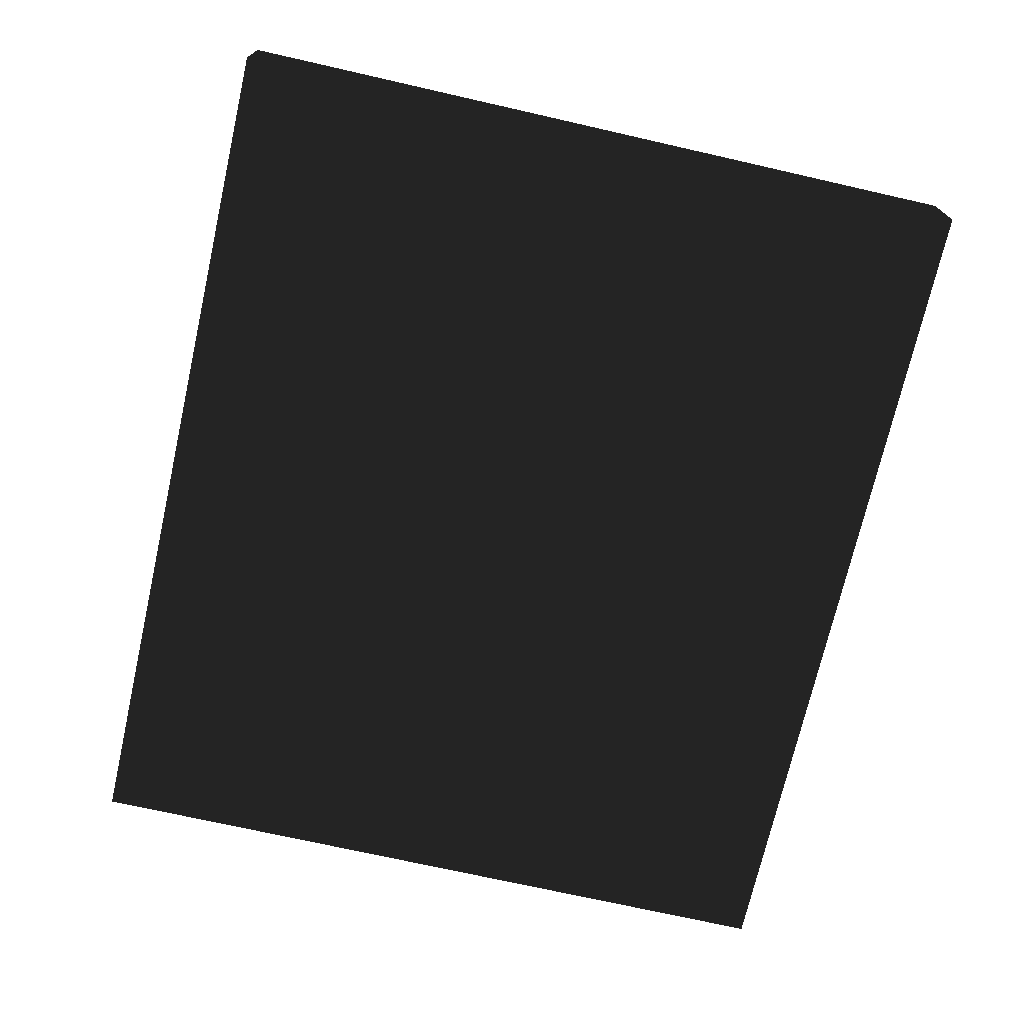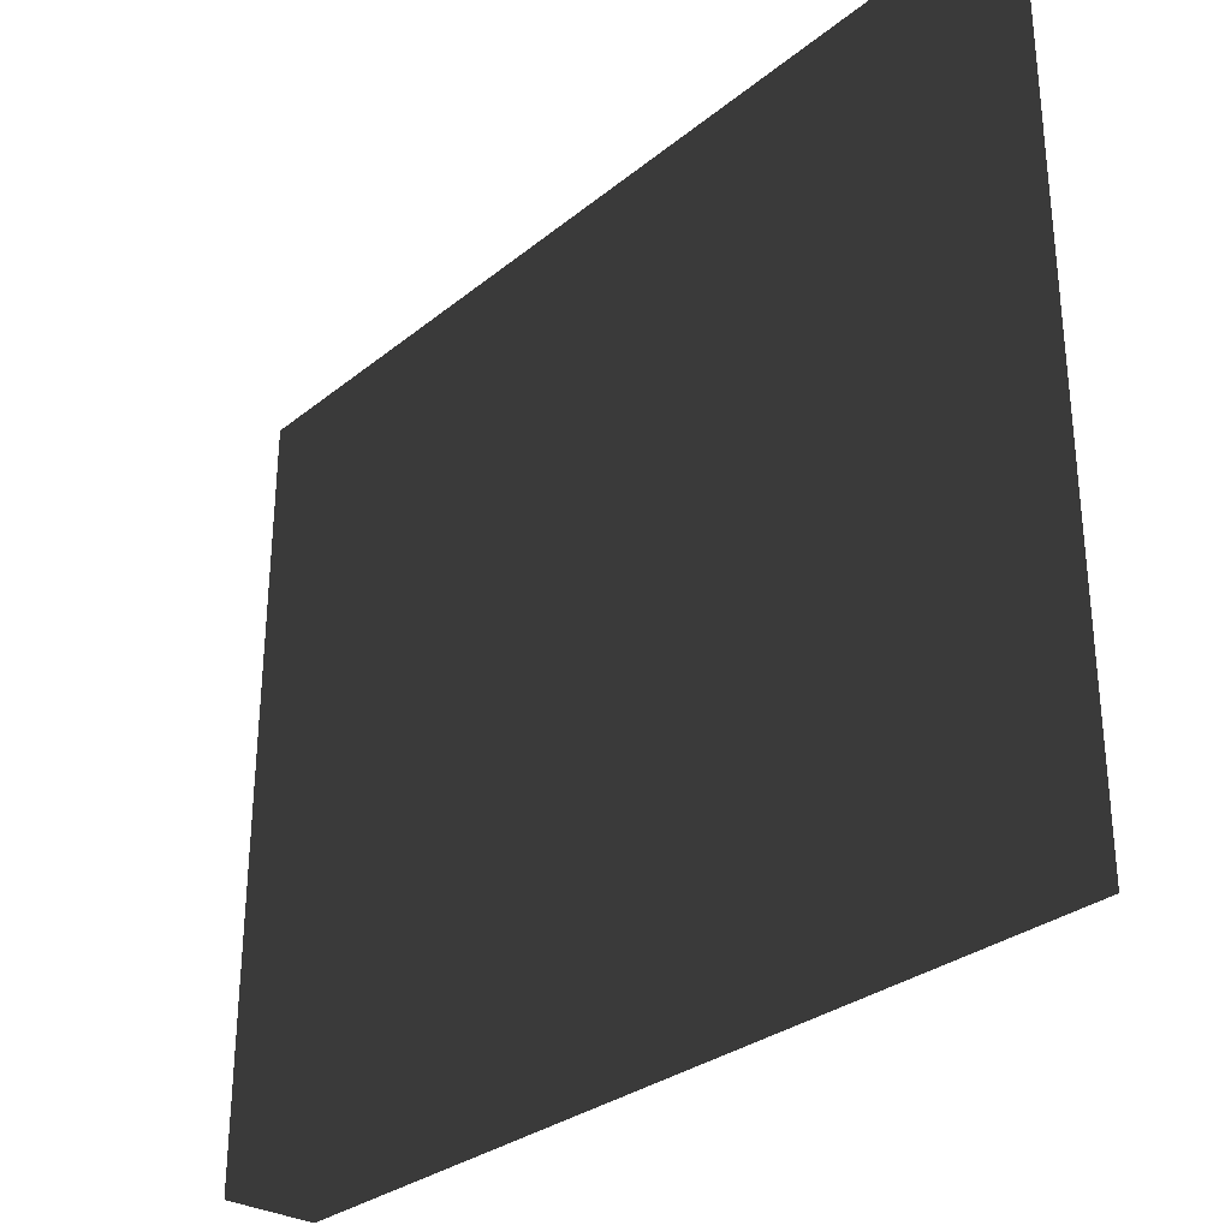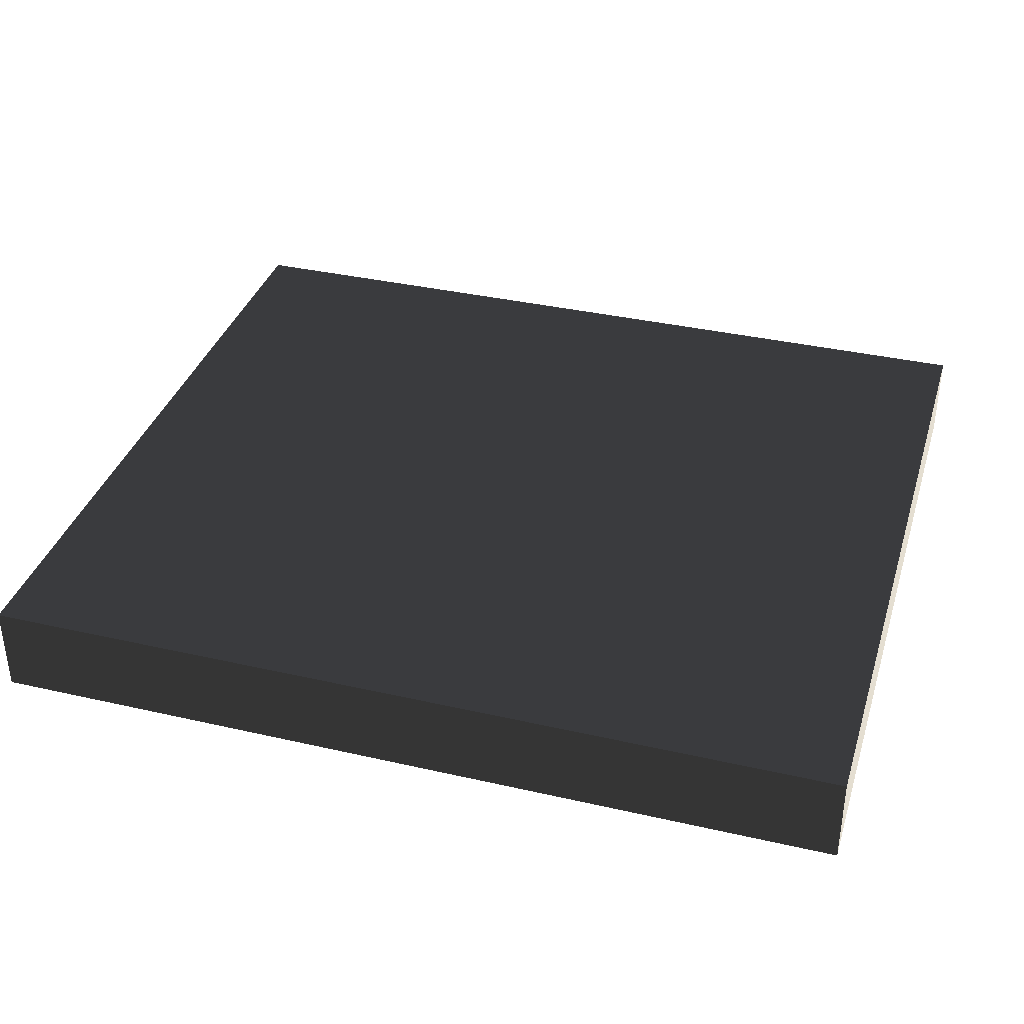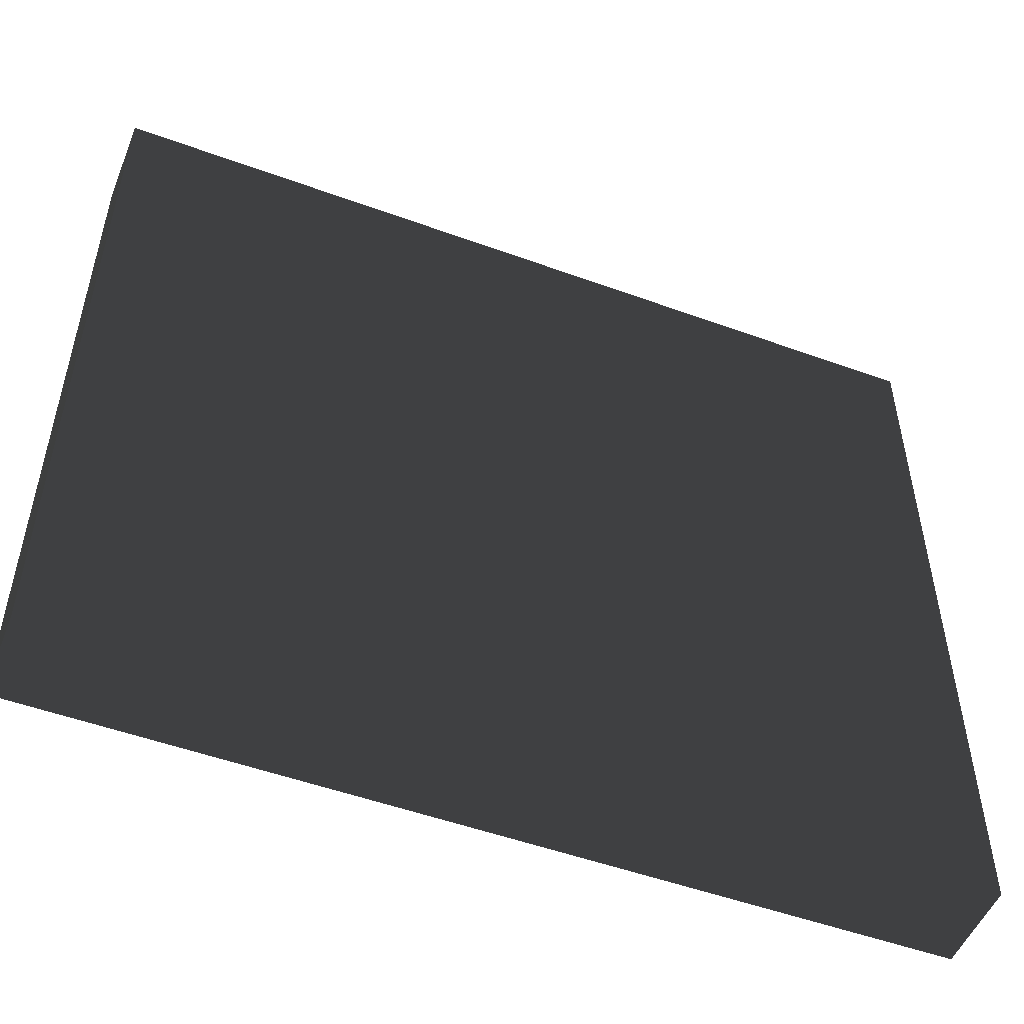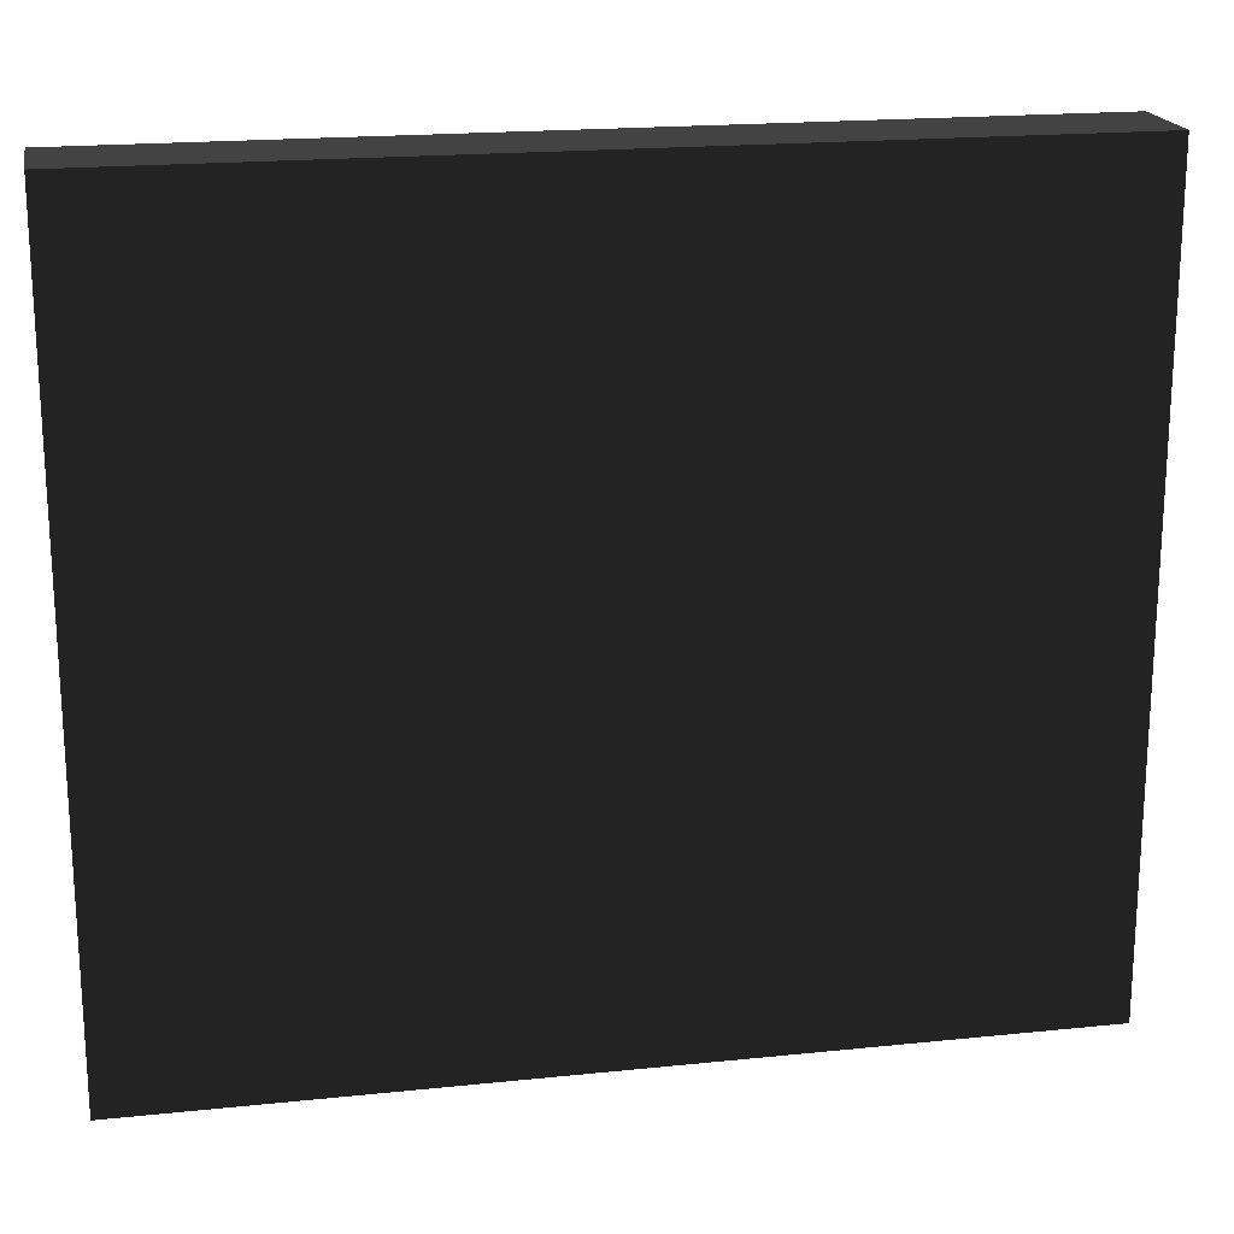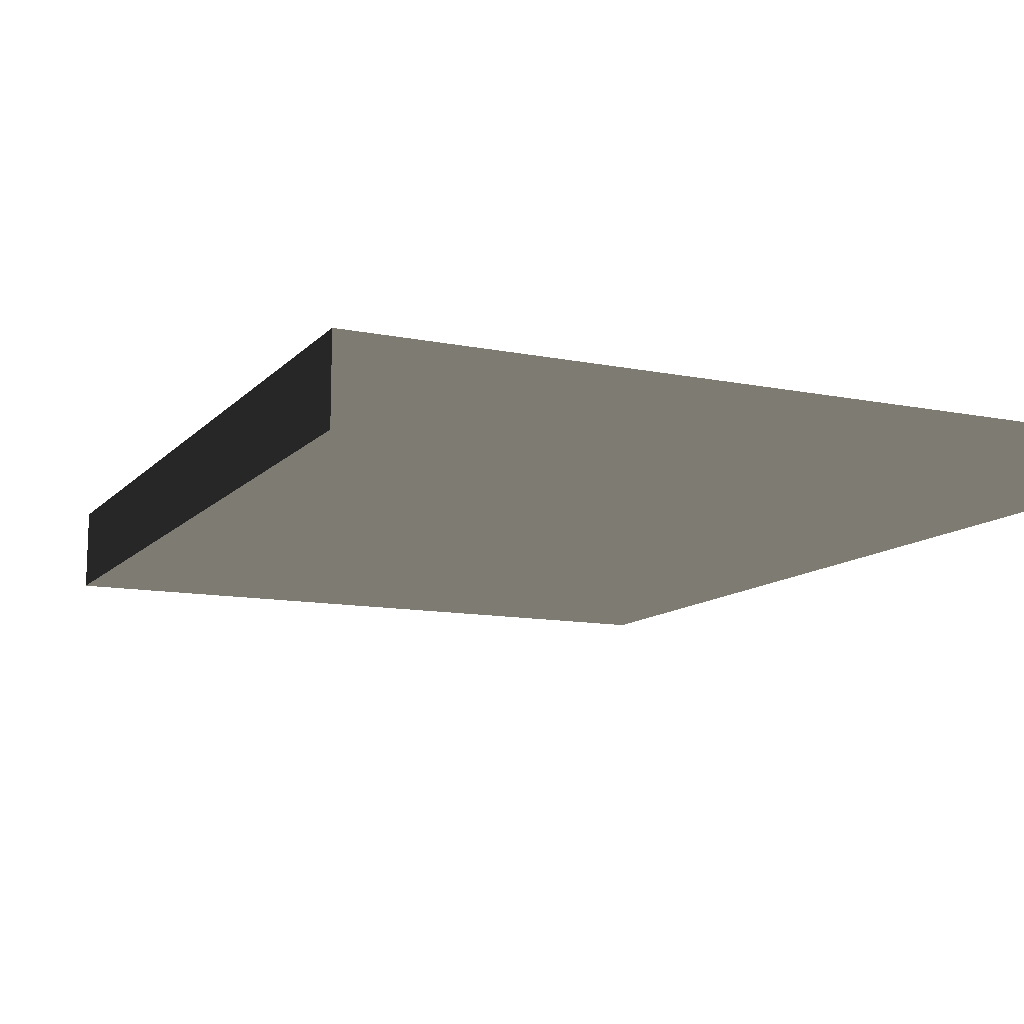
<metadata>
{"format":"obj","ext":"obj","renderer":"f3d","projection":"perspective","resolution":1024,"background":"white","views":[{"elev":-71.9,"azim":-102.8,"up":"+Z"},{"elev":-30.4,"azim":-131.1,"up":"+Y"},{"elev":36.4,"azim":-163.4,"up":"+Z"},{"elev":-51.3,"azim":158.4,"up":"+Y"},{"elev":19.3,"azim":169.0,"up":"+Y"},{"elev":-11.9,"azim":-115.5,"up":"+Z"}]}
</metadata>
<code>
v  -9.607 0 1
v  -9.607 0 -1
v  9.607 0 -1
v  9.607 0 1
v  -9.607 16.76 1
v  9.607 16.76 1
v  9.607 16.76 -1
v  -9.607 16.76 -1
g mid6
f -8 -7 -6 -5
f -4 -3 -2 -1
f -8 -5 -3 -4
f -5 -6 -2 -3
f -6 -7 -1 -2
f -7 -8 -4 -1

</code>
